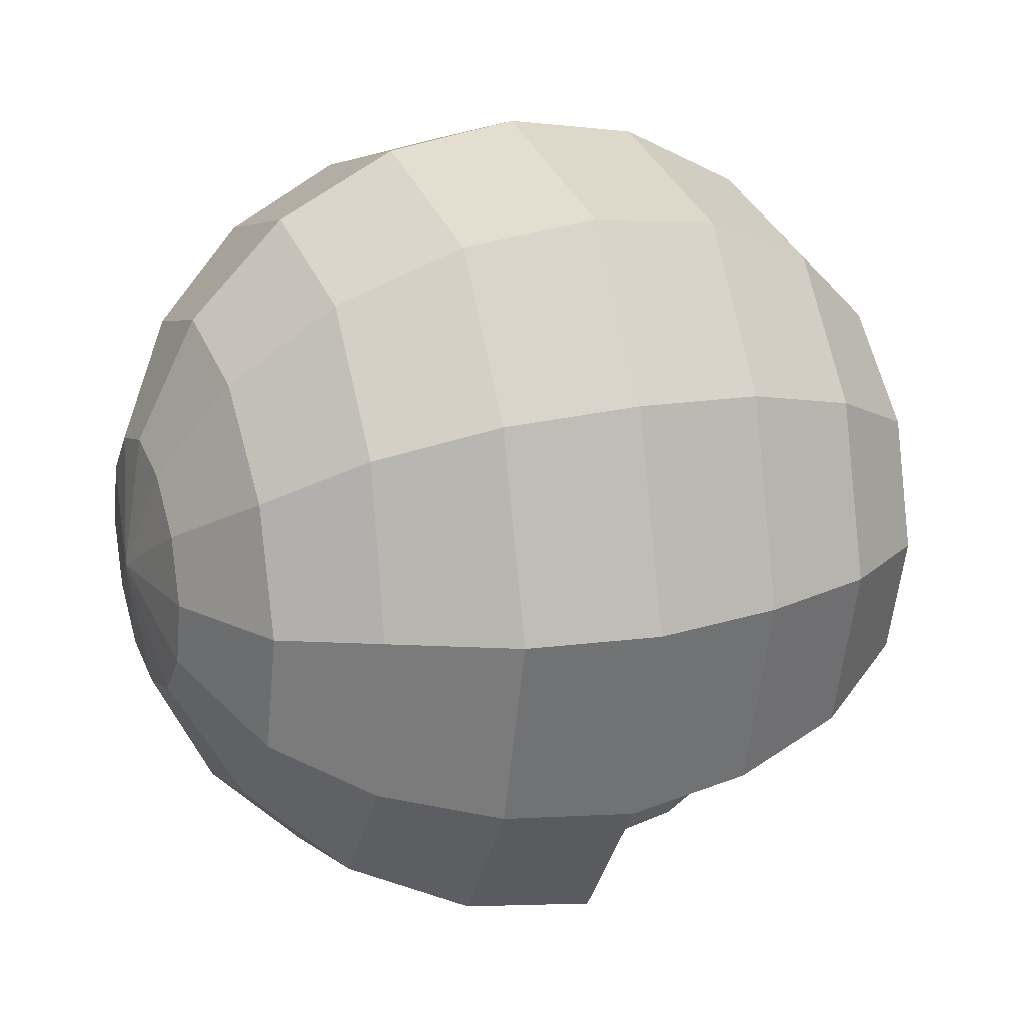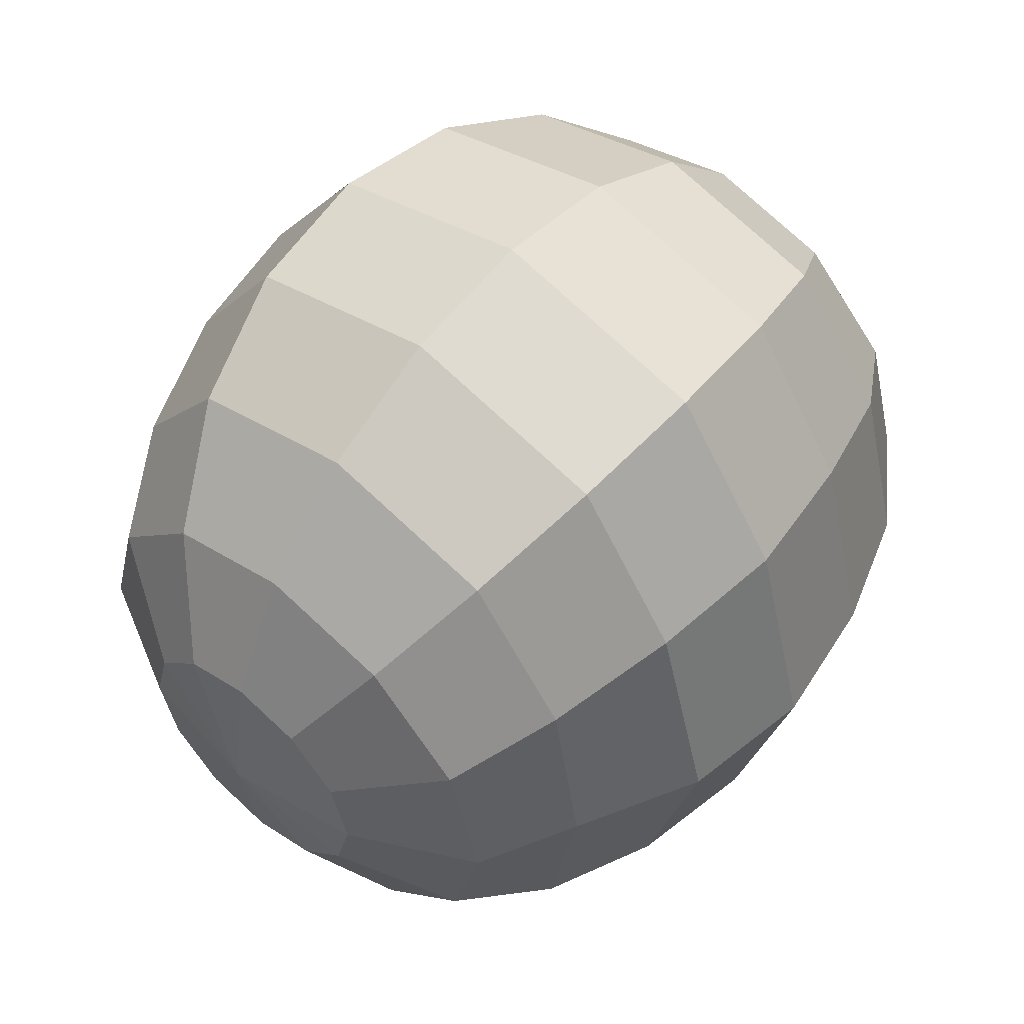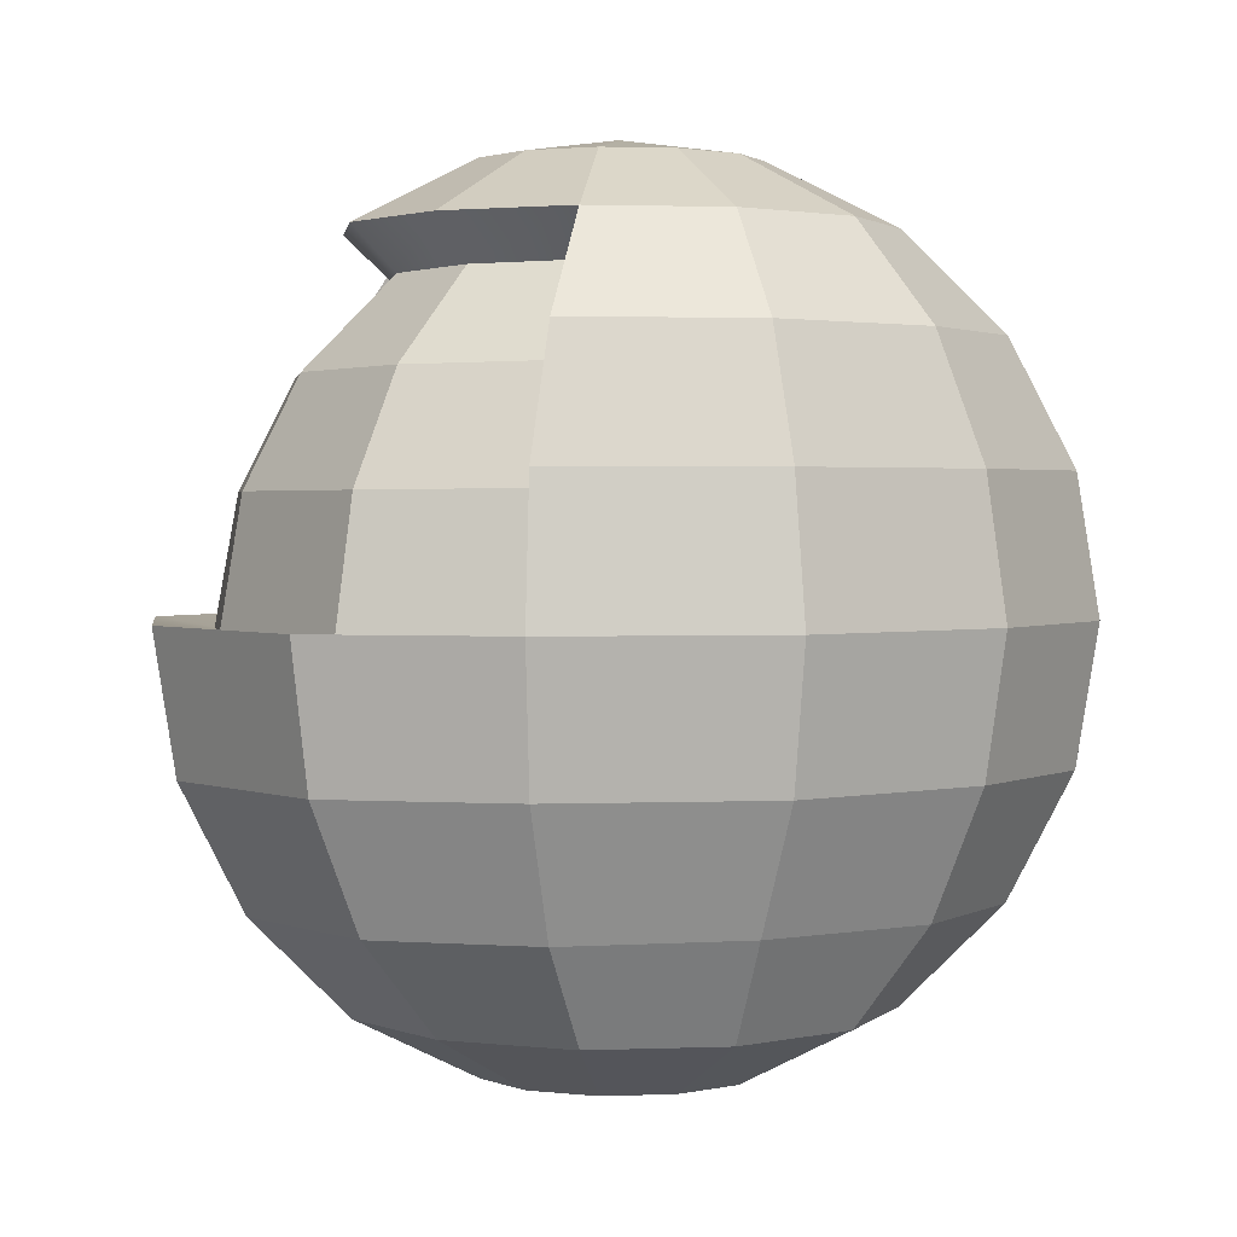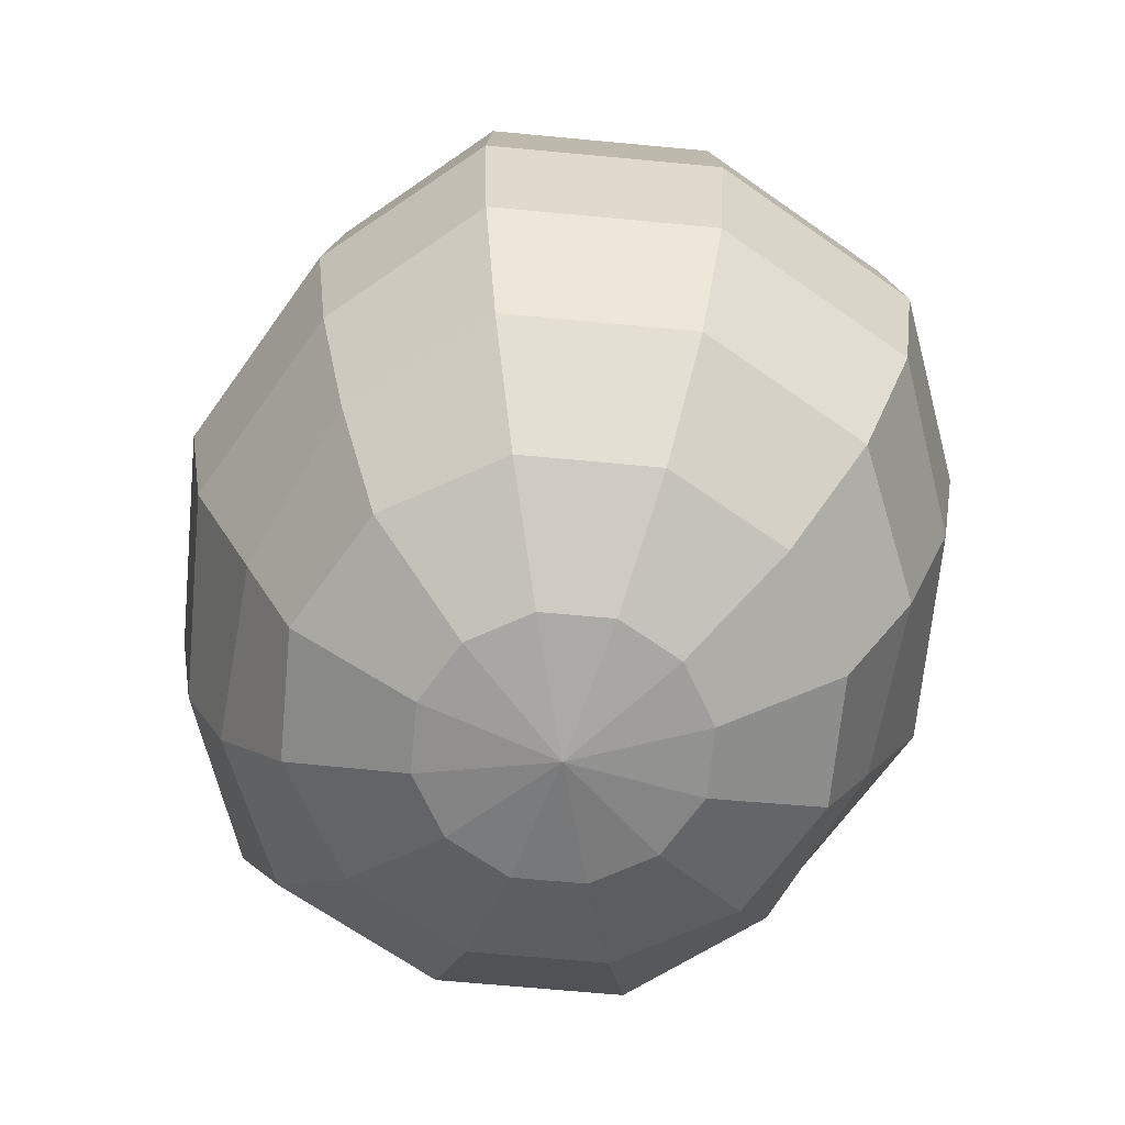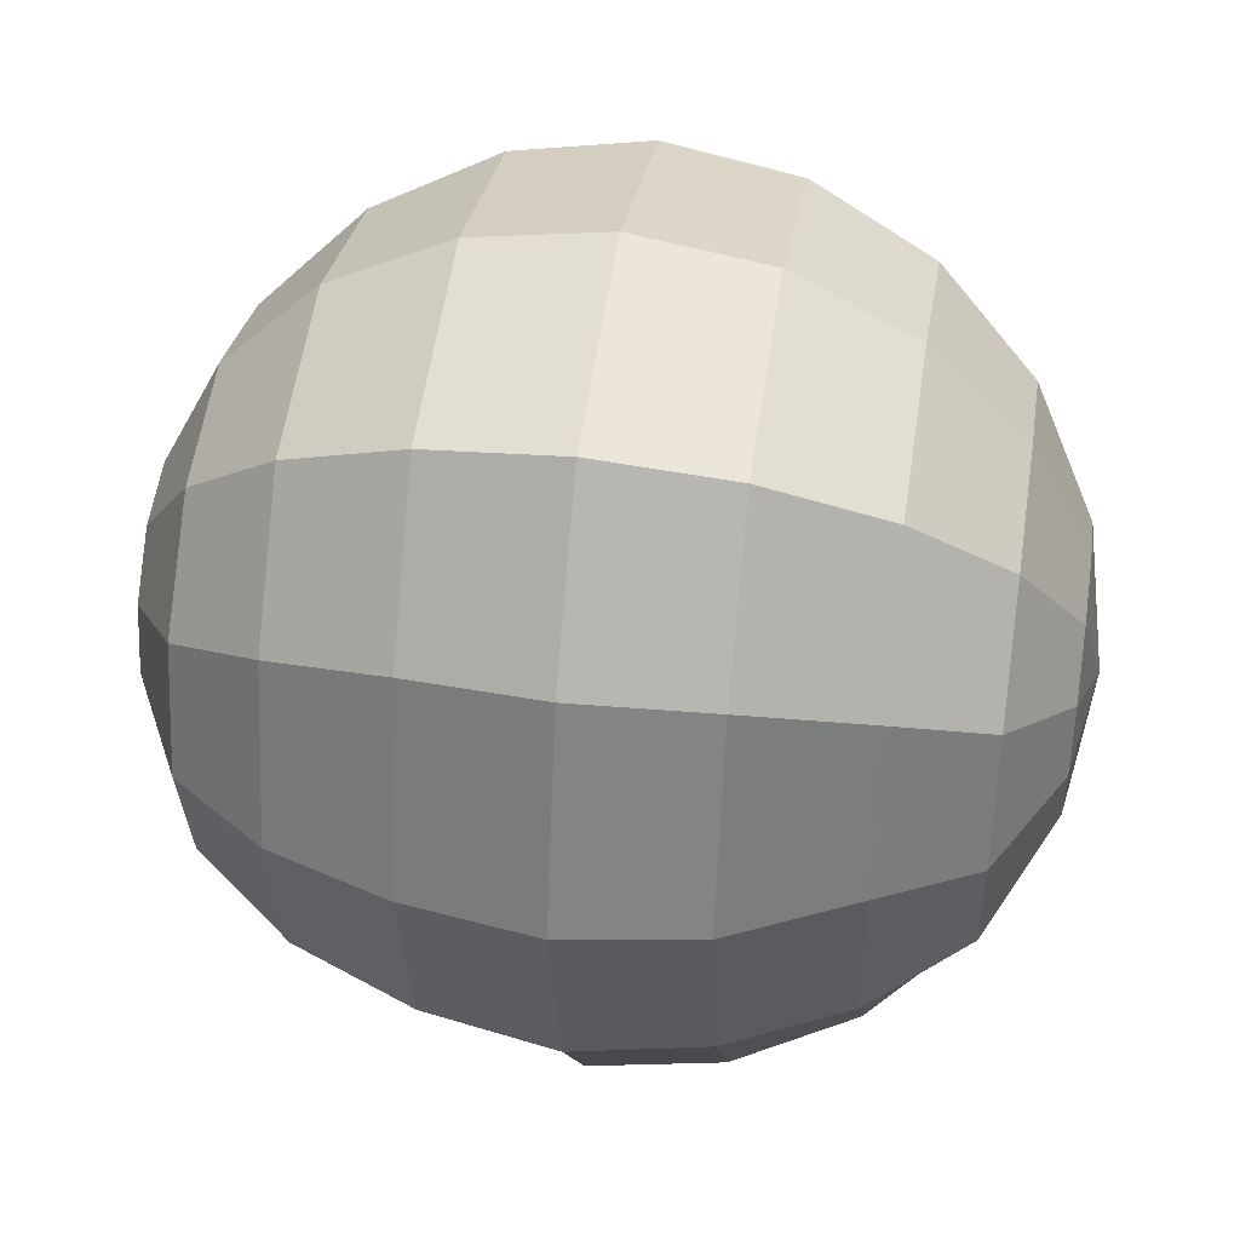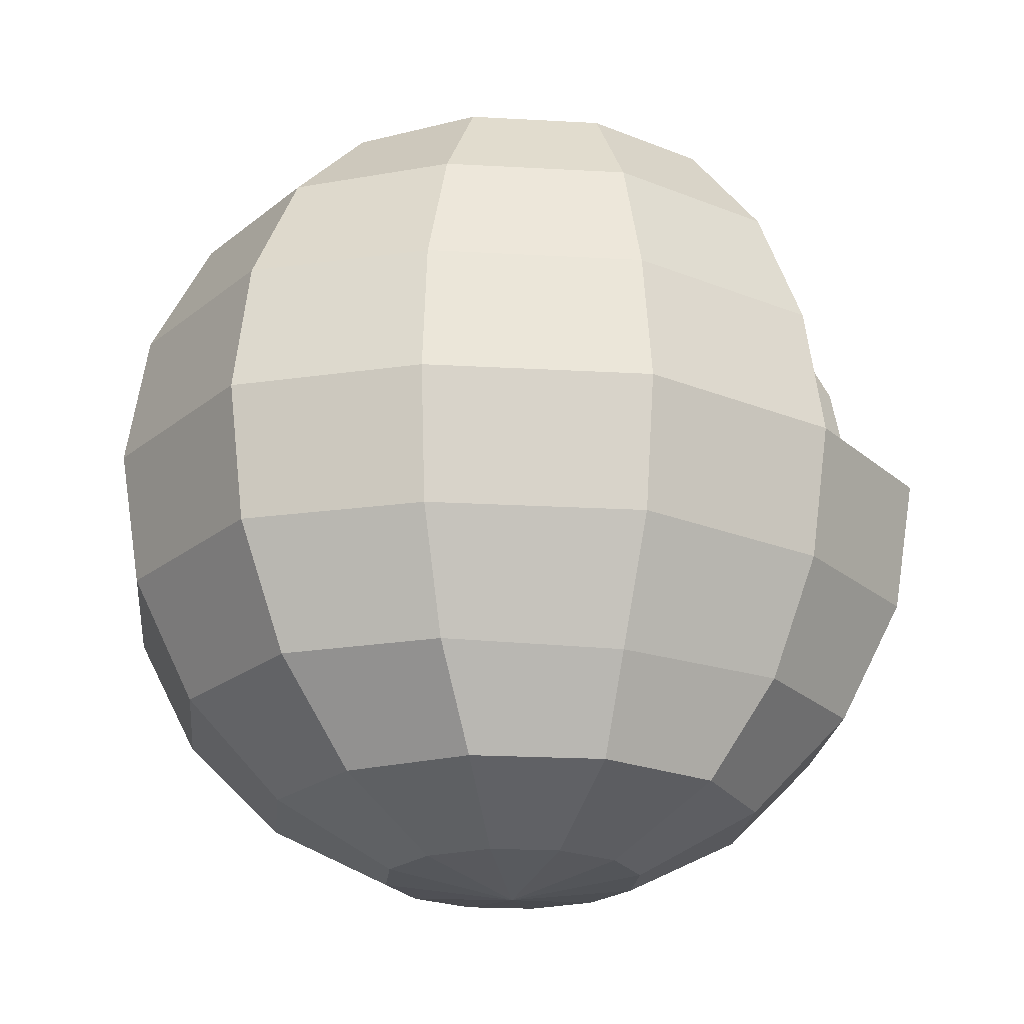
<metadata>
{"format":"obj","ext":"obj","renderer":"f3d","projection":"perspective","resolution":1024,"background":"white","views":[{"elev":19.7,"azim":68.0,"up":"+Z"},{"elev":54.4,"azim":40.5,"up":"+Z"},{"elev":2.1,"azim":-112.7,"up":"+Y"},{"elev":-66.7,"azim":-20.4,"up":"+Y"},{"elev":43.3,"azim":-81.1,"up":"+Z"},{"elev":-21.7,"azim":69.3,"up":"+Y"}]}
</metadata>
<code>
g default
v 0.2676 -0.9511 -0.1545
v 0.1545 -0.9511 -0.2676
v 0 -0.9511 -0.309
v -0.1545 -0.9511 -0.2676
v -0.2676 -0.9511 -0.1545
v -0.309 -0.9511 0
v -0.2676 -0.9511 0.1545
v -0.1545 -0.9511 0.2676
v 0 -0.9511 0.309
v 0.1545 -0.9511 0.2676
v 0.2676 -0.9511 0.1545
v 0.309 -0.9511 0
v 0.509 -0.809 -0.2939
v 0.2939 -0.809 -0.509
v 0 -0.809 -0.5878
v -0.2939 -0.809 -0.509
v -0.509 -0.809 -0.2939
v -0.5878 -0.809 0
v -0.509 -0.809 0.2939
v -0.2939 -0.809 0.509
v 0 -0.809 0.5878
v 0.2939 -0.809 0.509
v 0.509 -0.809 0.2939
v 0.5878 -0.809 0
v 0.6296 -0.5878 -0.4045
v 0.4045 -0.5878 -0.7006
v 0 -0.5878 -0.809
v -0.4045 -0.5878 -0.7006
v -0.6296 -0.5878 -0.4045
v -0.7007 -0.5878 0
v -0.6296 -0.5878 0.4045
v -0.4045 -0.5878 0.7006
v 0 -0.5878 0.809
v 0.4045 -0.5878 0.7006
v 0.6296 -0.5878 0.4045
v 0.7007 -0.5878 0
v 0.7153 -0.309 -0.4755
v 0.4755 -0.309 -0.8236
v 0 -0.309 -0.9511
v -0.4755 -0.309 -0.8236
v -0.7153 -0.309 -0.4755
v -0.8427 -0.309 0
v -0.7153 -0.309 0.4755
v -0.4755 -0.309 0.8236
v 0 -0.309 0.9511
v 0.4755 -0.309 0.8236
v 0.7153 -0.309 0.4755
v 0.8427 -0.309 0
v 0.7577 0 -0.5
v 0.5 0 -0.866
v 0 0 -1
v -0.5 0 -0.866
v -0.7577 0 -0.5
v -0.8917 0 0
v -0.7577 0 0.5
v -0.5 0 0.866
v 0 0 1
v 0.5 0 0.866
v 0.7577 0 0.5
v 0.8917 0 0
v 0.7153 0.309 -0.4755
v -0.7153 0.309 -0.4755
v -0.8427 0.309 0
v -0.7153 0.309 0.4755
v -0.4755 0.309 0.8236
v 0 0.309 0.9511
v 0.4755 0.309 0.8236
v 0.7153 0.309 0.4755
v 0.8427 0.309 0
v 0.6384 0.5878 -0.4045
v -0.6384 0.5878 -0.4045
v -0.7468 0.5878 0
v -0.6384 0.5878 0.4045
v -0.4045 0.5878 0.7006
v 0 0.5878 0.809
v 0.4045 0.5878 0.7006
v 0.6384 0.5878 0.4045
v 0.7468 0.5878 0
v 0.509 0.809 -0.2939
v 0.2939 0.809 -0.509
v 0 0.809 -0.5878
v -0.2939 0.809 -0.509
v -0.509 0.809 -0.2939
v -0.5878 0.809 0
v -0.509 0.809 0.2939
v -0.2939 0.809 0.509
v 0 0.809 0.5878
v 0.2939 0.809 0.509
v 0.509 0.809 0.2939
v 0.5878 0.809 0
v 0.2676 0.9511 -0.1545
v 0.1545 0.9511 -0.2676
v 0 0.9511 -0.309
v -0.1545 0.9511 -0.2676
v -0.2676 0.9511 -0.1545
v -0.309 0.9511 0
v -0.2676 0.9511 0.1545
v -0.1545 0.9511 0.2676
v 0 0.9511 0.309
v 0.1545 0.9511 0.2676
v 0.2676 0.9511 0.1545
v 0.309 0.9511 0
v 0 -1 0
v 0 1 0
v 0.6412 -0.02139 -0.4188
v 0.4234 -0.02155 -0.7569
v 0.3973 0.2671 -0.7107
v 0.6037 0.2705 -0.3957
v 0 -0.02172 -0.8629
v 0 0.2657 -0.8141
v -0.4234 -0.02155 -0.7569
v -0.3973 0.2671 -0.7107
v -0.6412 -0.02139 -0.4188
v -0.6037 0.2705 -0.3957
v 0.3383 0.5081 -0.6012
v 0.5441 0.5132 -0.3293
v 0 0.5051 -0.6916
v -0.3383 0.5081 -0.6012
v -0.5441 0.5132 -0.3293
v 0.2396 0.7124 -0.4232
v 0.4272 0.7155 -0.222
v 0 0.7093 -0.488
v -0.2396 0.7124 -0.4232
v -0.4272 0.7155 -0.222
g daruma1:pSphere1
f 1 2 14 13
f 2 3 15 14
f 3 4 16 15
f 4 5 17 16
f 5 6 18 17
f 6 7 19 18
f 7 8 20 19
f 8 9 21 20
f 9 10 22 21
f 10 11 23 22
f 11 12 24 23
f 12 1 13 24
f 13 14 26 25
f 14 15 27 26
f 15 16 28 27
f 16 17 29 28
f 17 18 30 29
f 18 19 31 30
f 19 20 32 31
f 20 21 33 32
f 21 22 34 33
f 22 23 35 34
f 23 24 36 35
f 24 13 25 36
f 25 26 38 37
f 26 27 39 38
f 27 28 40 39
f 28 29 41 40
f 29 30 42 41
f 30 31 43 42
f 31 32 44 43
f 32 33 45 44
f 33 34 46 45
f 34 35 47 46
f 35 36 48 47
f 36 25 37 48
f 37 38 50 49
f 38 39 51 50
f 39 40 52 51
f 40 41 53 52
f 41 42 54 53
f 42 43 55 54
f 43 44 56 55
f 44 45 57 56
f 45 46 58 57
f 46 47 59 58
f 47 48 60 59
f 48 37 49 60
f 105 106 107 108
f 106 109 110 107
f 109 111 112 110
f 111 113 114 112
f 53 54 63 62
f 54 55 64 63
f 55 56 65 64
f 56 57 66 65
f 57 58 67 66
f 58 59 68 67
f 59 60 69 68
f 60 49 61 69
f 108 107 115 116
f 107 110 117 115
f 110 112 118 117
f 112 114 119 118
f 62 63 72 71
f 63 64 73 72
f 64 65 74 73
f 65 66 75 74
f 66 67 76 75
f 67 68 77 76
f 68 69 78 77
f 69 61 70 78
f 116 115 120 121
f 115 117 122 120
f 117 118 123 122
f 118 119 124 123
f 71 72 84 83
f 72 73 85 84
f 73 74 86 85
f 74 75 87 86
f 75 76 88 87
f 76 77 89 88
f 77 78 90 89
f 78 70 79 90
f 79 80 92 91
f 80 81 93 92
f 81 82 94 93
f 82 83 95 94
f 83 84 96 95
f 84 85 97 96
f 85 86 98 97
f 86 87 99 98
f 87 88 100 99
f 88 89 101 100
f 89 90 102 101
f 90 79 91 102
f 2 1 103
f 3 2 103
f 4 3 103
f 5 4 103
f 6 5 103
f 7 6 103
f 8 7 103
f 9 8 103
f 10 9 103
f 11 10 103
f 12 11 103
f 1 12 103
f 91 92 104
f 92 93 104
f 93 94 104
f 94 95 104
f 95 96 104
f 96 97 104
f 97 98 104
f 98 99 104
f 99 100 104
f 100 101 104
f 101 102 104
f 102 91 104
f 49 50 106 105
f 61 49 105 108
f 50 51 109 106
f 51 52 111 109
f 52 53 113 111
f 53 62 114 113
f 70 61 108 116
f 62 71 119 114
f 80 79 121 120
f 79 70 116 121
f 81 80 120 122
f 82 81 122 123
f 71 83 124 119
f 83 82 123 124

</code>
